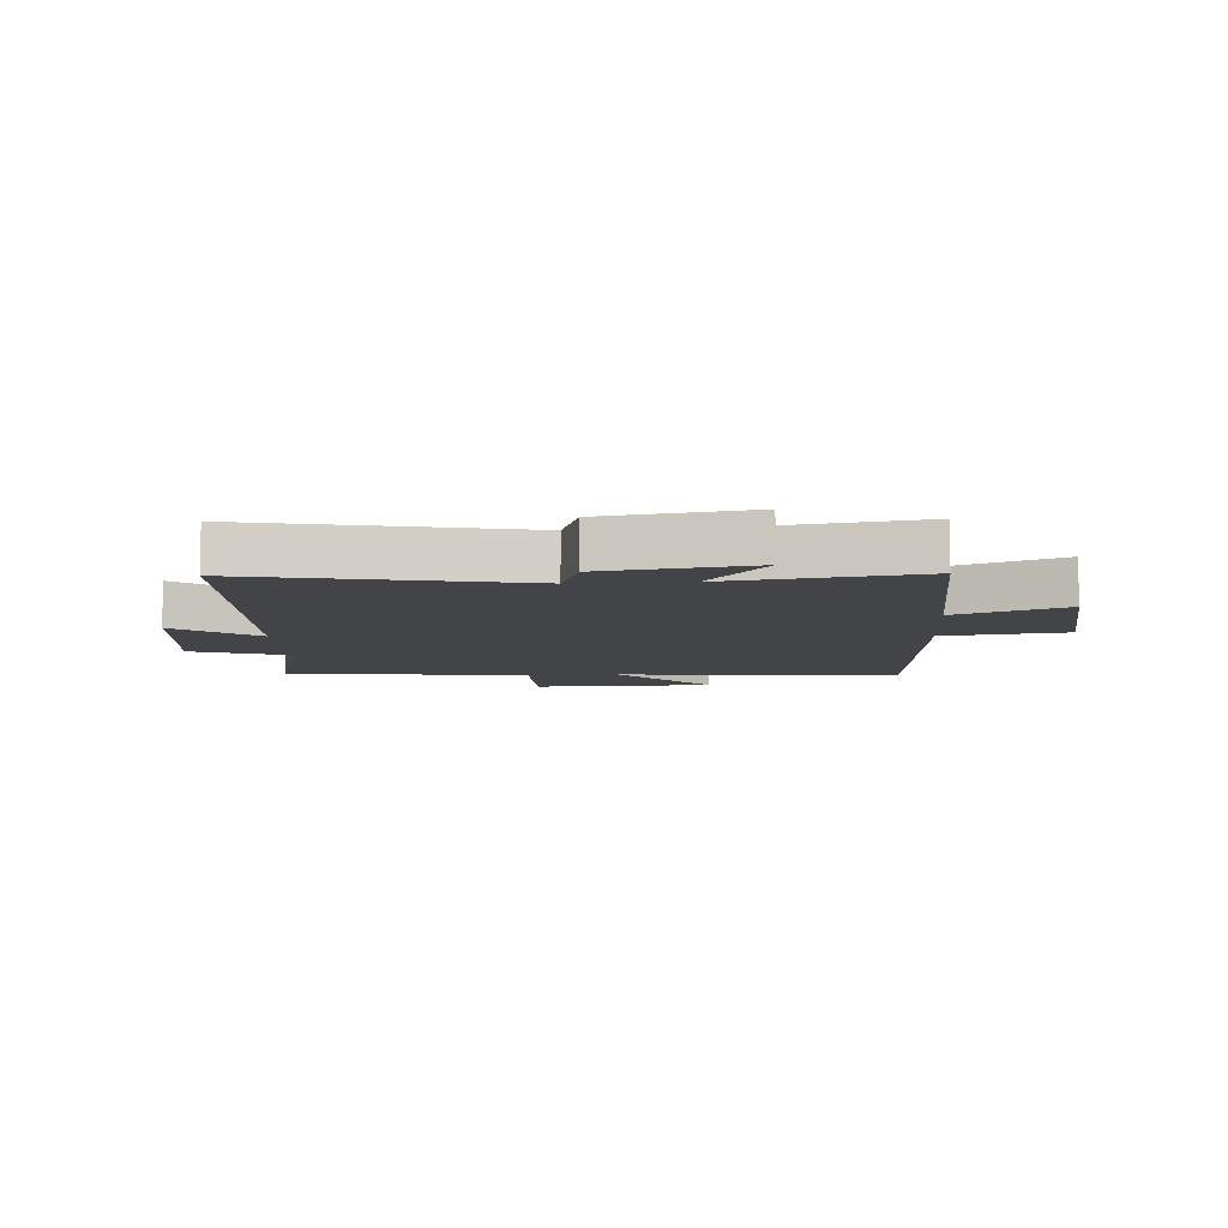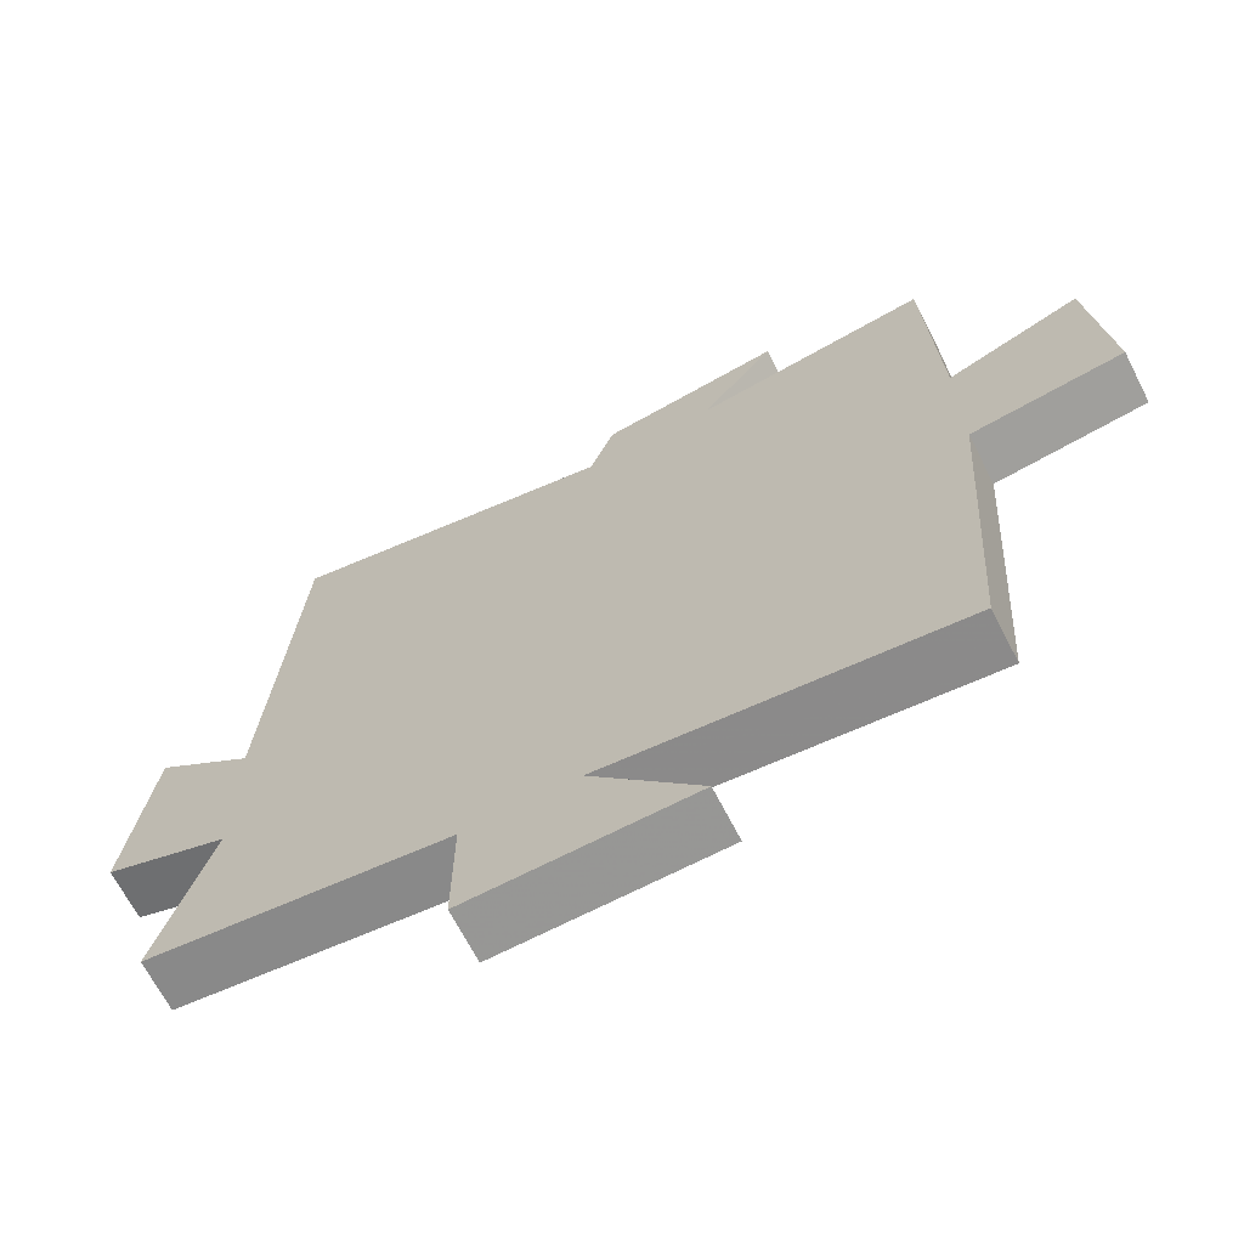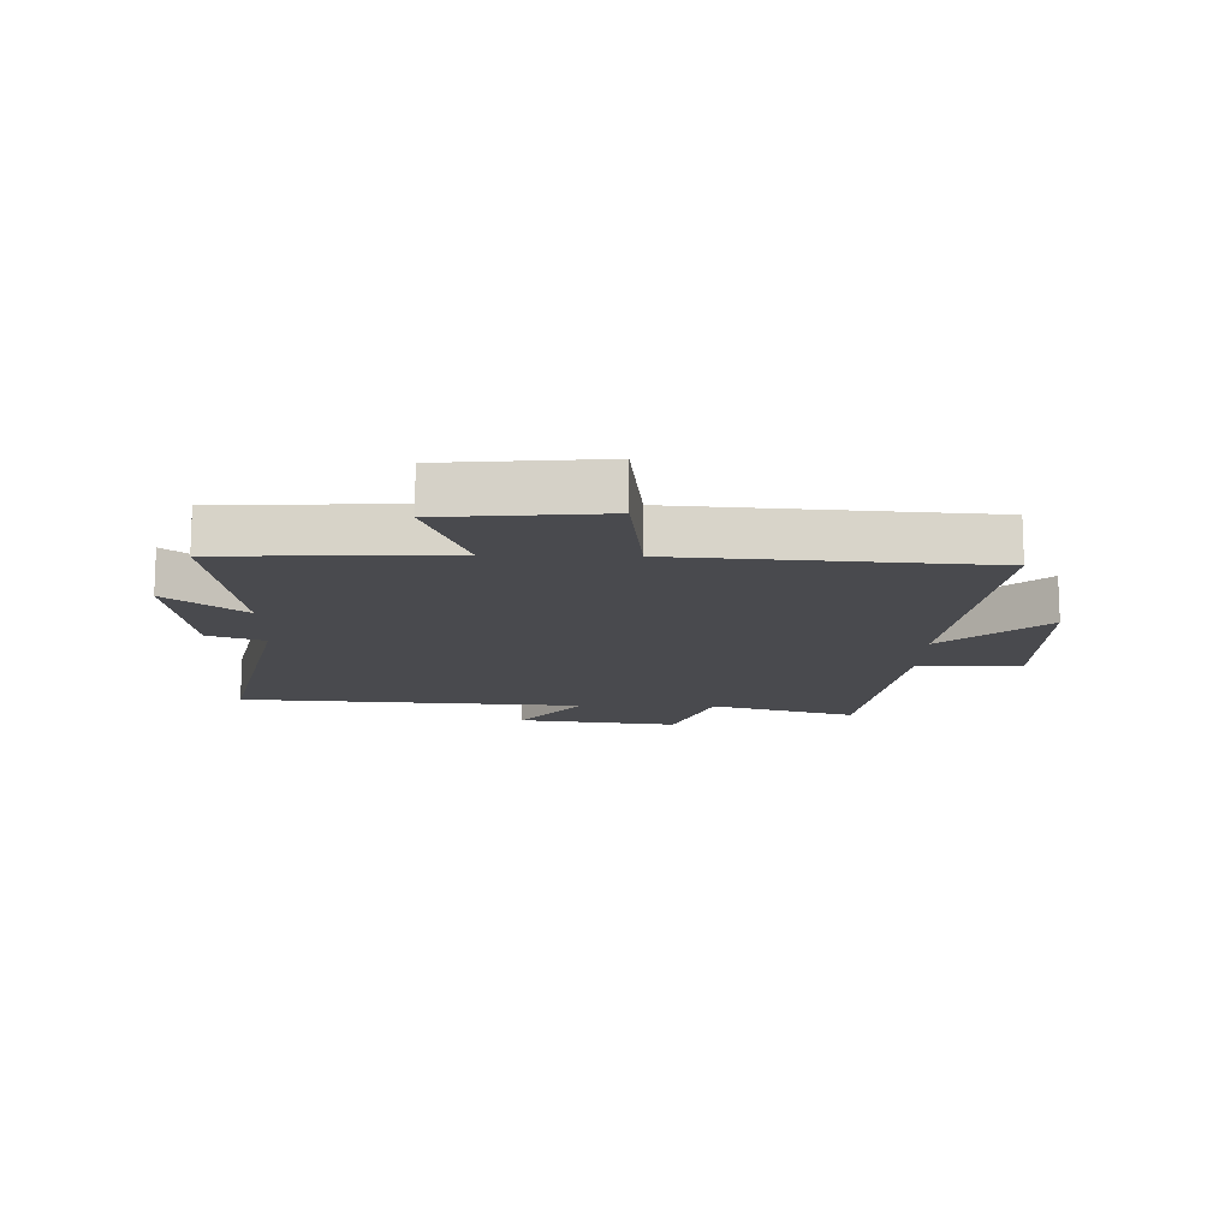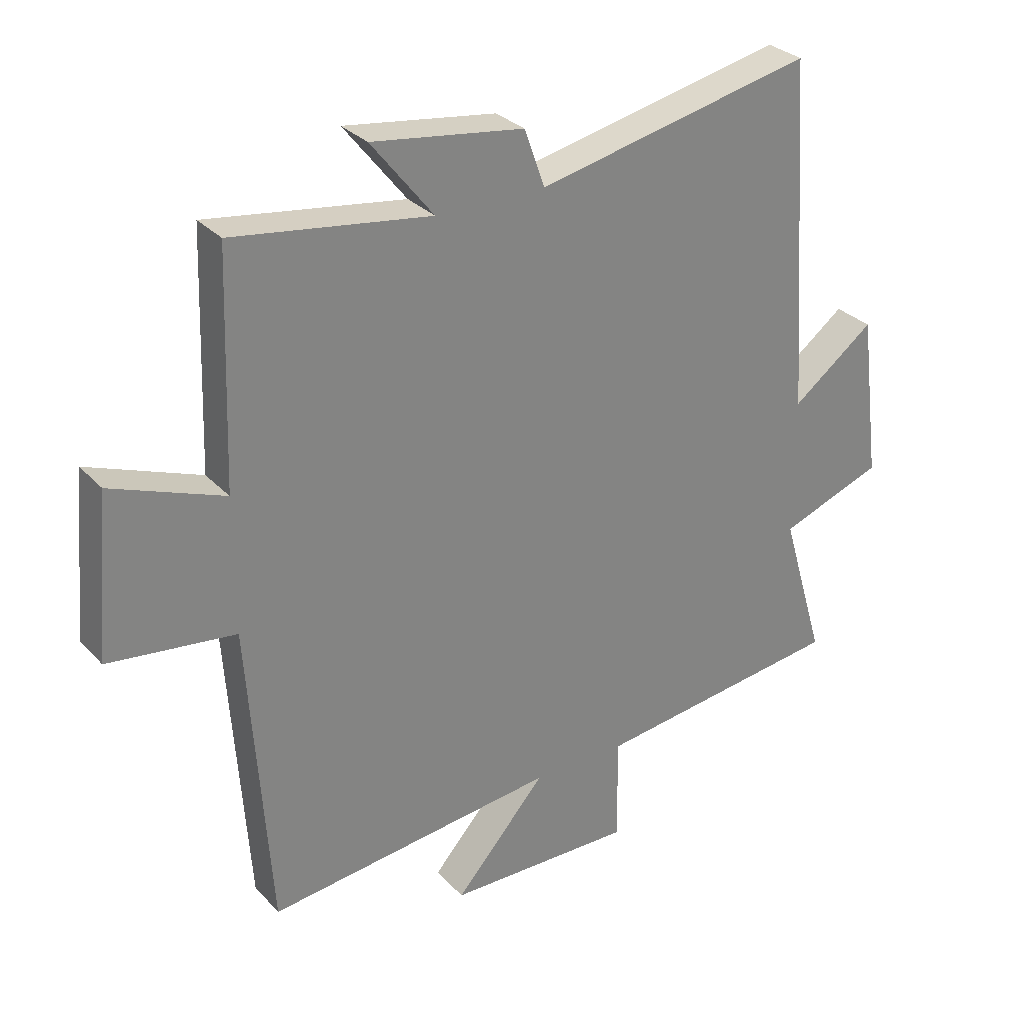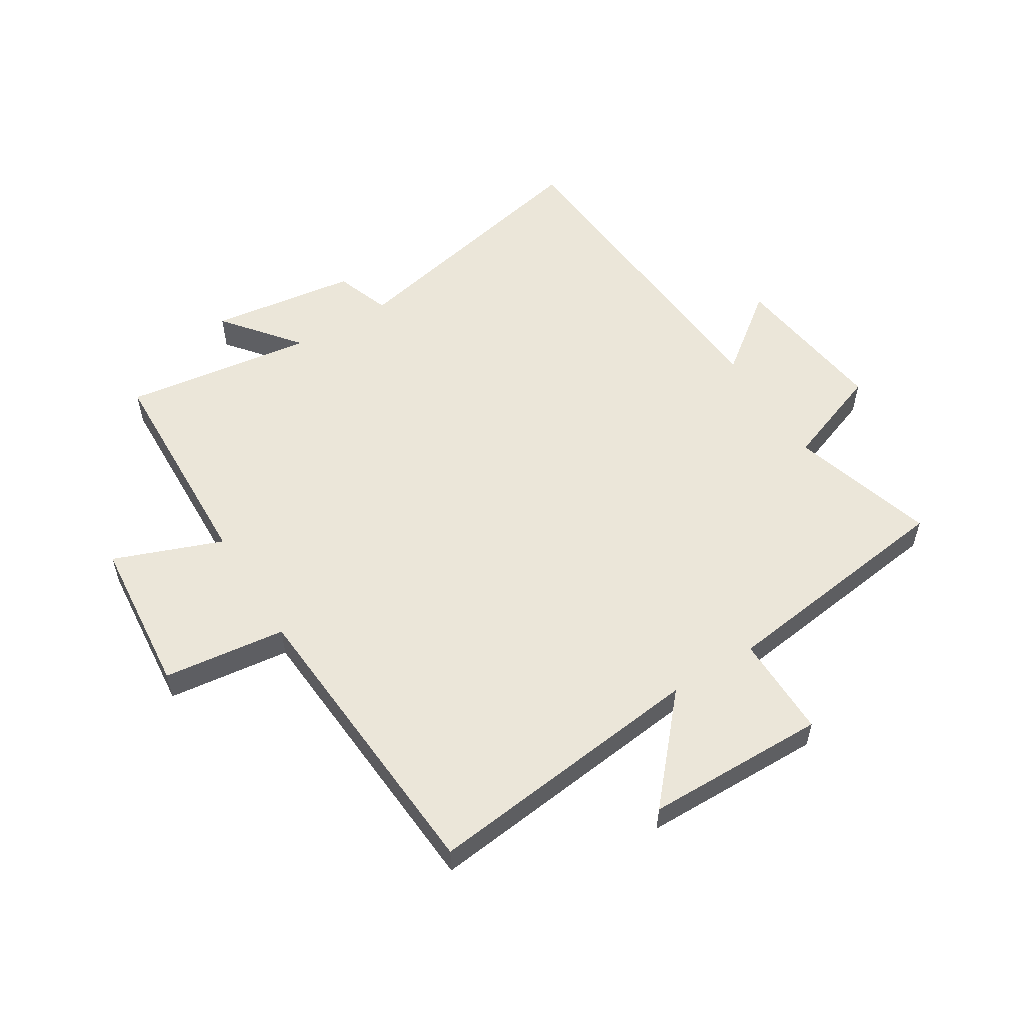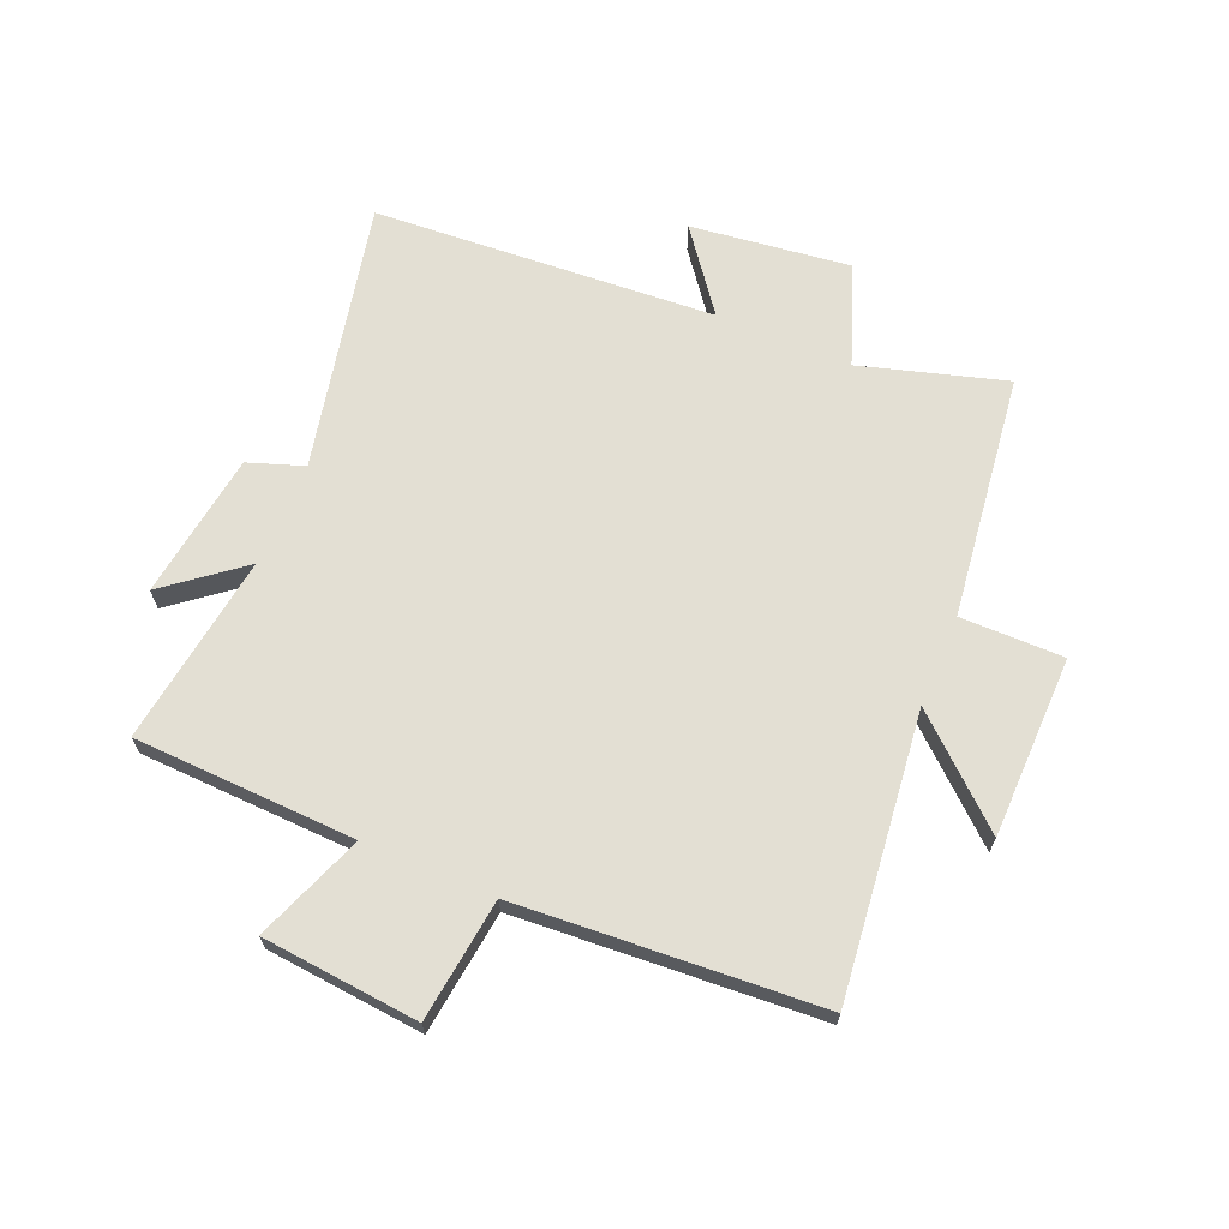
<metadata>
{"format":"obj","ext":"obj","renderer":"f3d","projection":"perspective","resolution":1024,"background":"white","views":[{"elev":-8.2,"azim":4.3,"up":"+Y"},{"elev":-67.6,"azim":27.2,"up":"+Z"},{"elev":-13.4,"azim":88.6,"up":"+Y"},{"elev":29.8,"azim":146.1,"up":"+Z"},{"elev":55.1,"azim":148.2,"up":"+Y"},{"elev":67.1,"azim":113.0,"up":"+Y"}]}
</metadata>
<code>
v 0.487 0.07 0.545
v 0.5 0.07 0.172
v 0.682 0.07 0.241
v 0.706 0.07 -0.023
v 0.5 0.07 -0.048
v 0.465 0.07 -0.555
v -0.01 0.07 -0.5
v 0.139 0.07 -0.669
v -0.165 0.07 -0.673
v -0.164 0.07 -0.5
v -0.572 0.07 -0.447
v -0.5 0.07 -0.204
v -0.668 0.07 -0.142
v -0.634 0.07 0.126
v -0.5 0.07 0.024
v -0.461 0.07 0.598
v -0.011 0.07 0.5
v 0.022 0.07 0.593
v 0.268 0.07 0.627
v 0.167 0.07 0.5
v 0.487 0 0.545
v 0.5 0 0.172
v 0.682 0 0.241
v 0.706 0 -0.023
v 0.5 0 -0.048
v 0.465 0 -0.555
v -0.01 0 -0.5
v 0.139 0 -0.669
v -0.165 0 -0.673
v -0.164 0 -0.5
v -0.572 0 -0.447
v -0.5 0 -0.204
v -0.668 0 -0.142
v -0.634 0 0.126
v -0.5 0 0.024
v -0.461 0 0.598
v -0.011 0 0.5
v 0.022 0 0.593
v 0.268 0 0.627
v 0.167 0 0.5
f 17 18 19 20
f 15 16 17
f 15 17 20
f 12 13 14 15
f 12 15 20 1
f 10 11 12 1
f 7 8 9 10
f 5 6 7
f 5 7 10 1
f 2 3 4 5
f 1 2 5
f 40 39 38 37
f 37 36 35
f 40 37 35
f 35 34 33 32
f 21 40 35 32
f 21 32 31 30
f 30 29 28 27
f 27 26 25
f 21 30 27 25
f 25 24 23 22
f 25 22 21
f 1 21 22 2
f 2 22 23 3
f 3 23 24 4
f 4 24 25 5
f 5 25 26 6
f 6 26 27 7
f 7 27 28 8
f 8 28 29 9
f 9 29 30 10
f 10 30 31 11
f 11 31 32 12
f 12 32 33 13
f 13 33 34 14
f 14 34 35 15
f 15 35 36 16
f 16 36 37 17
f 17 37 38 18
f 18 38 39 19
f 19 39 40 20
f 20 40 21 1

</code>
